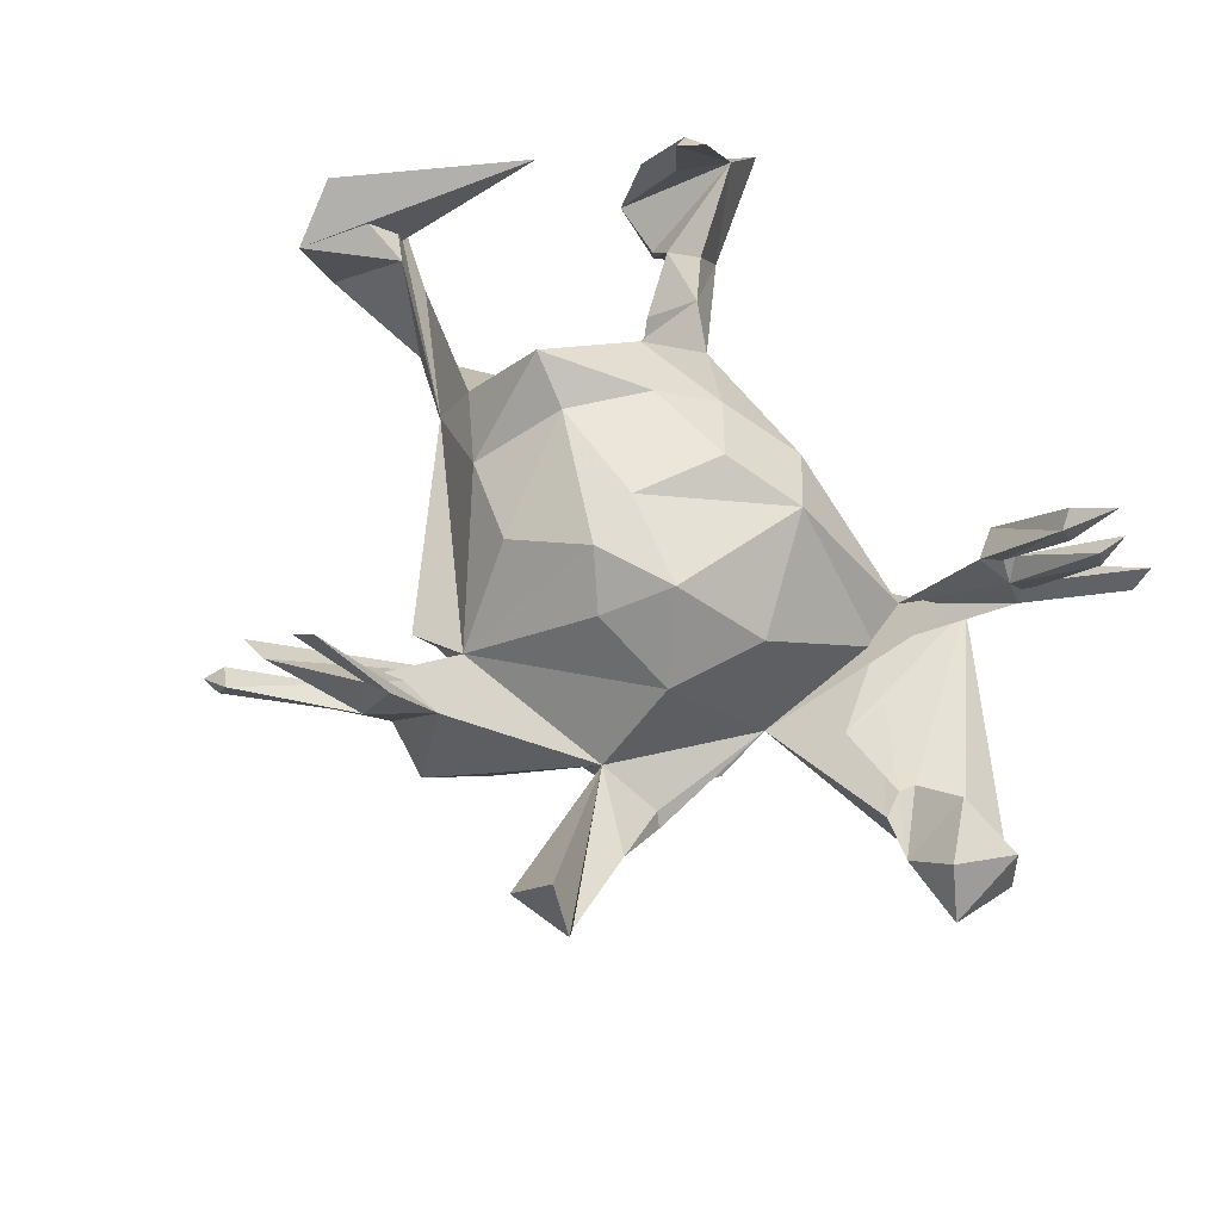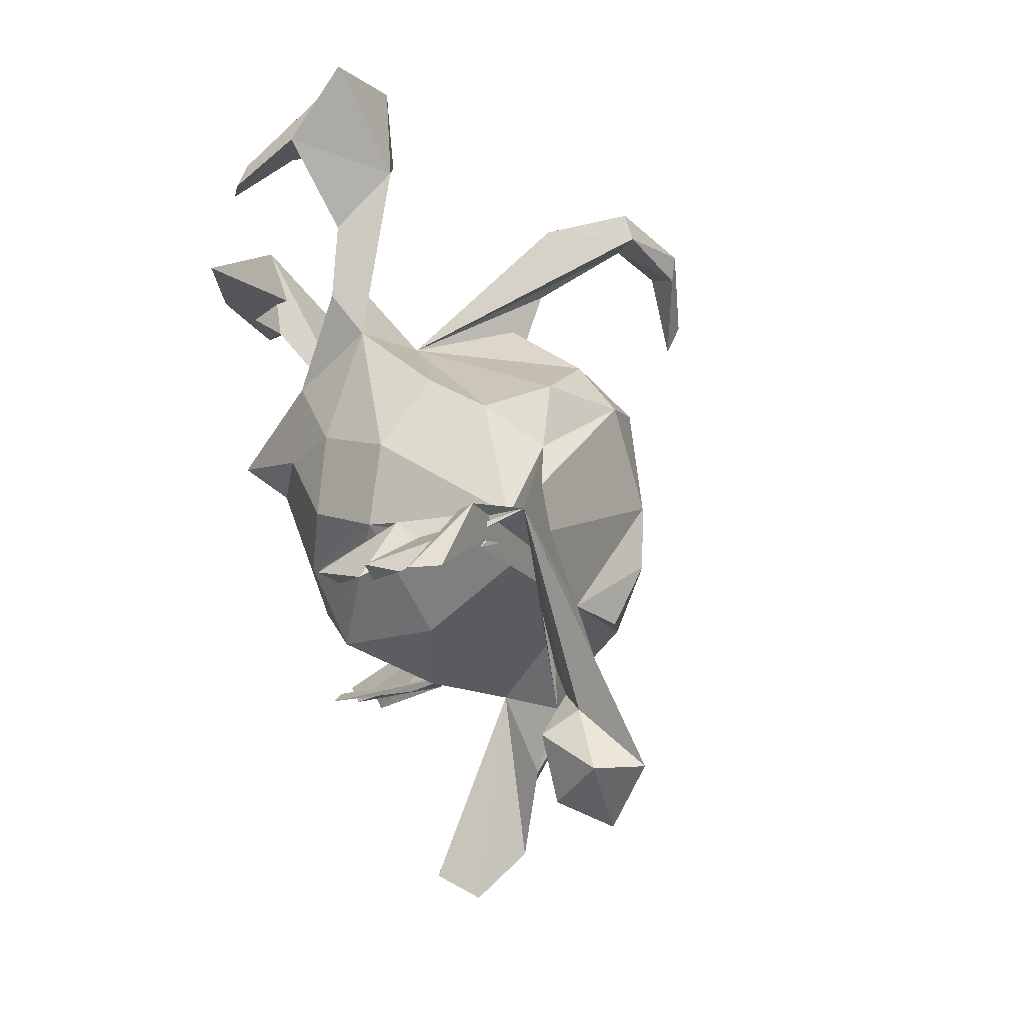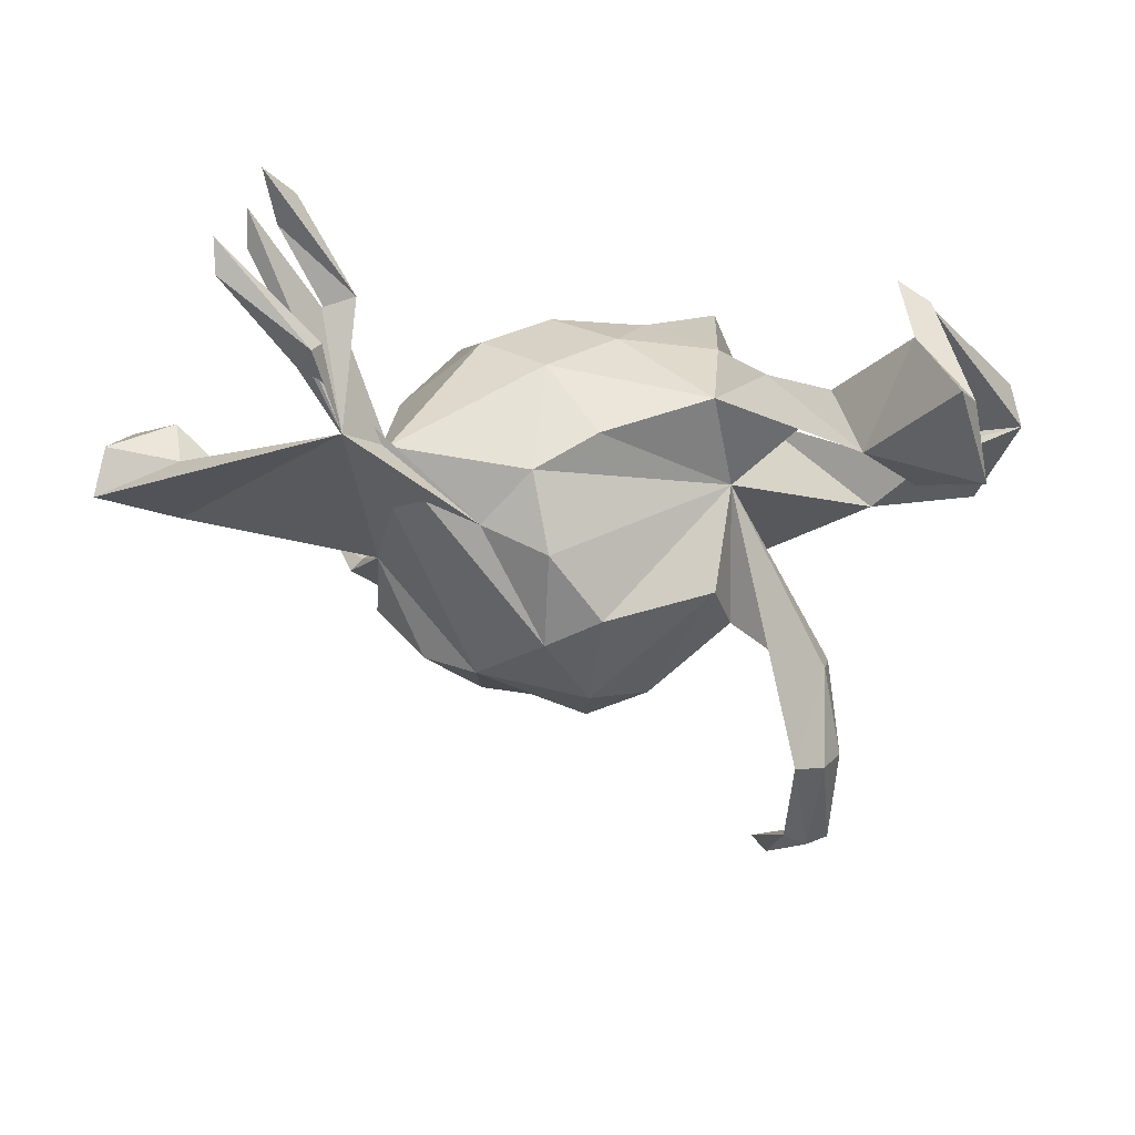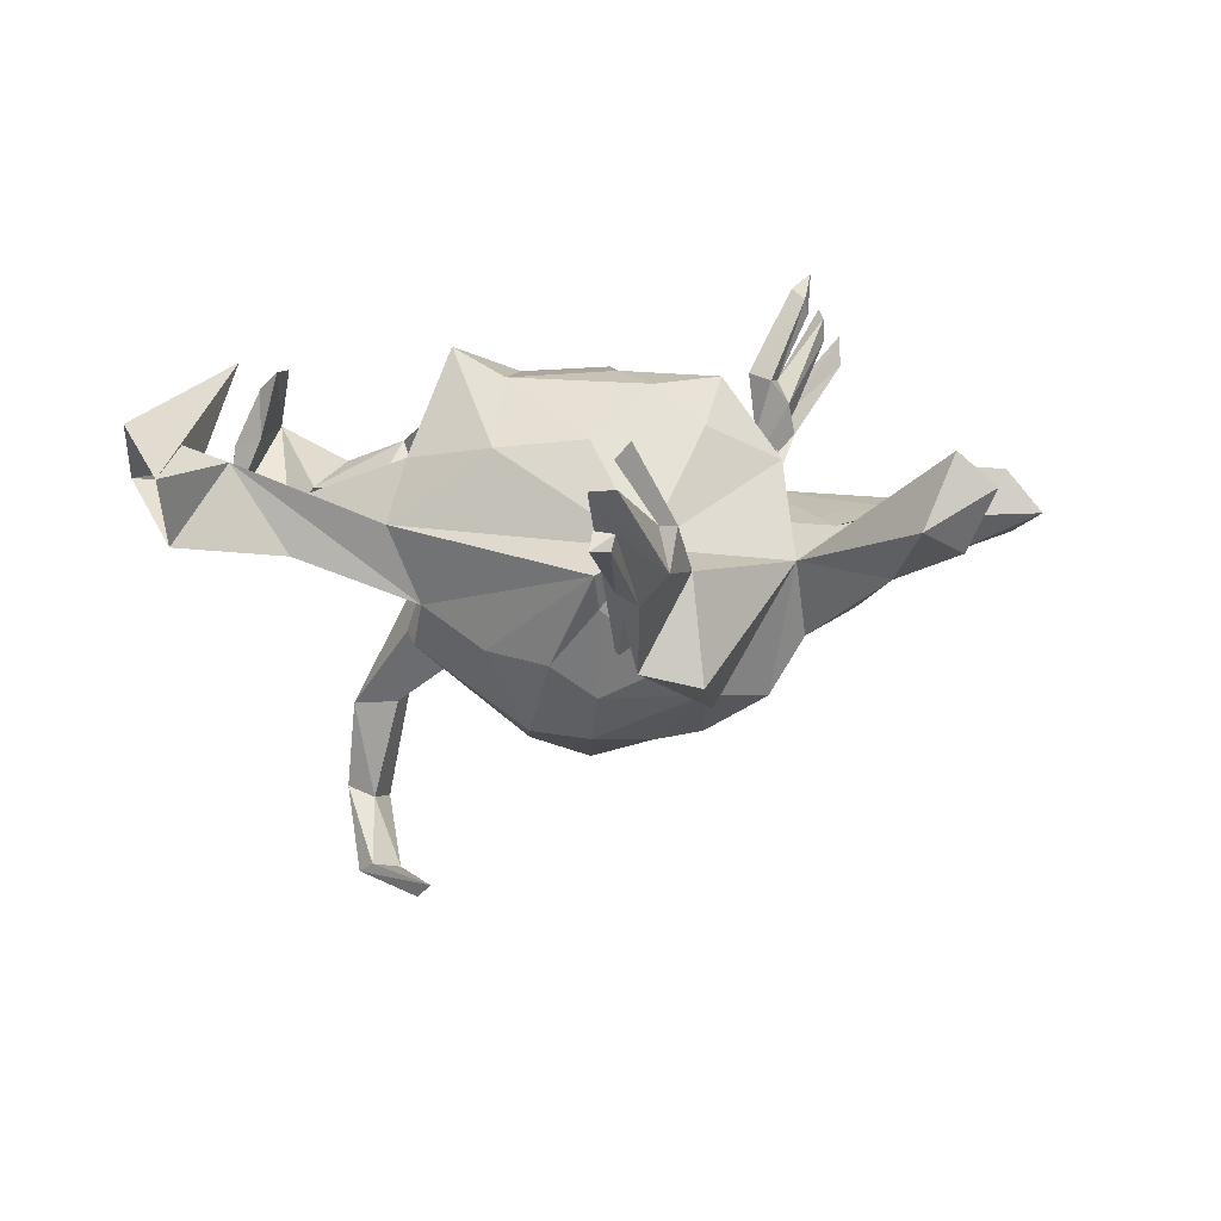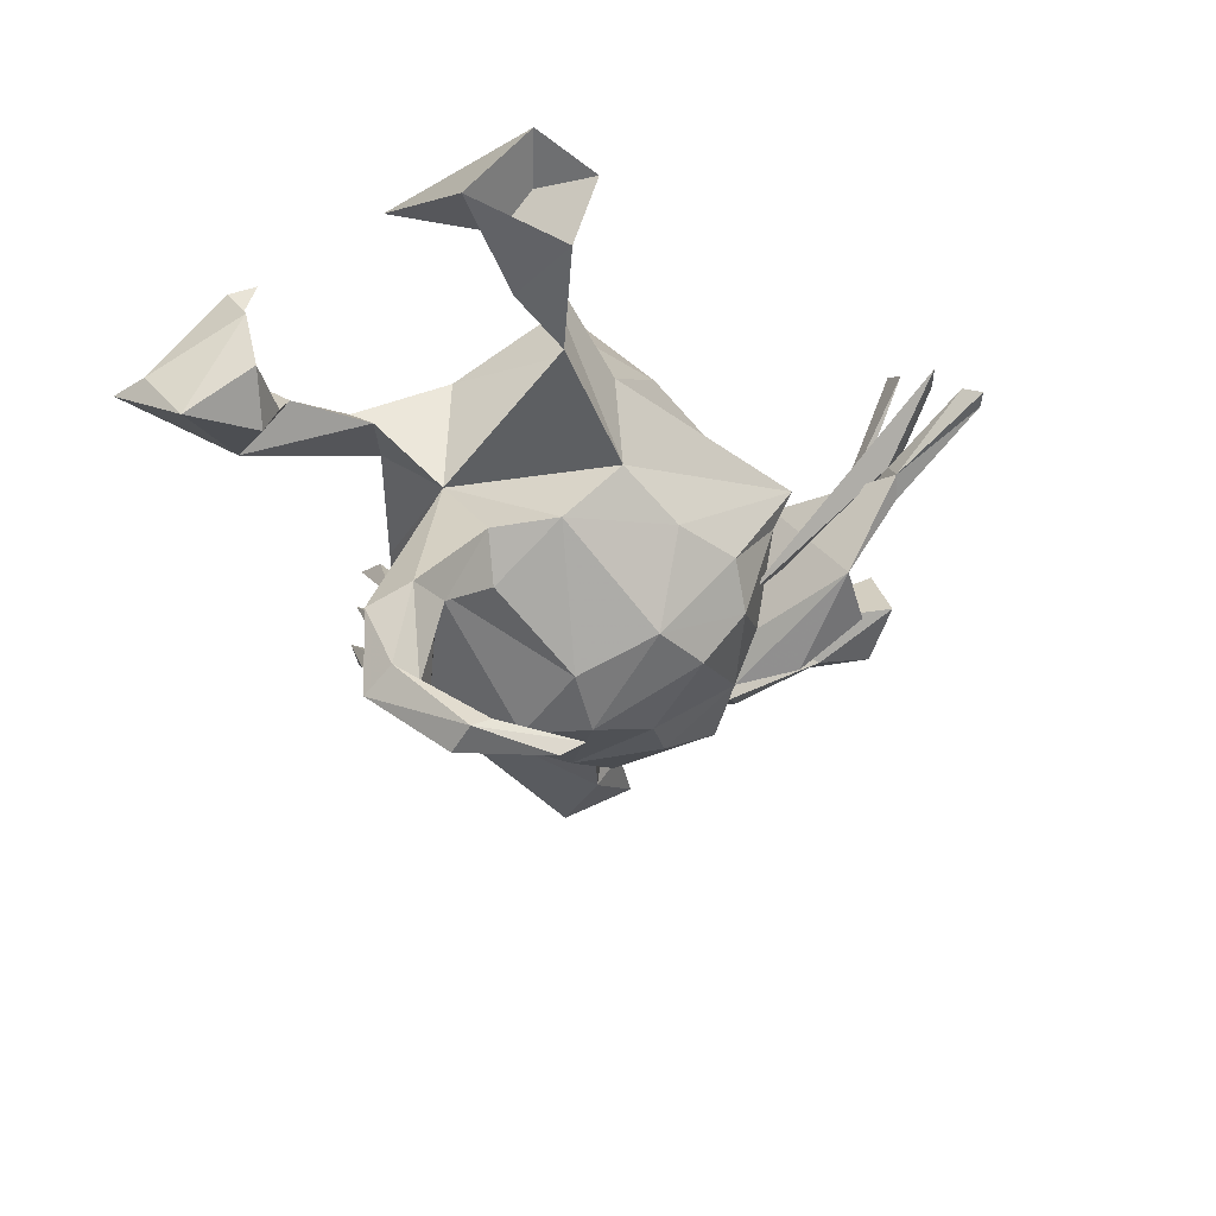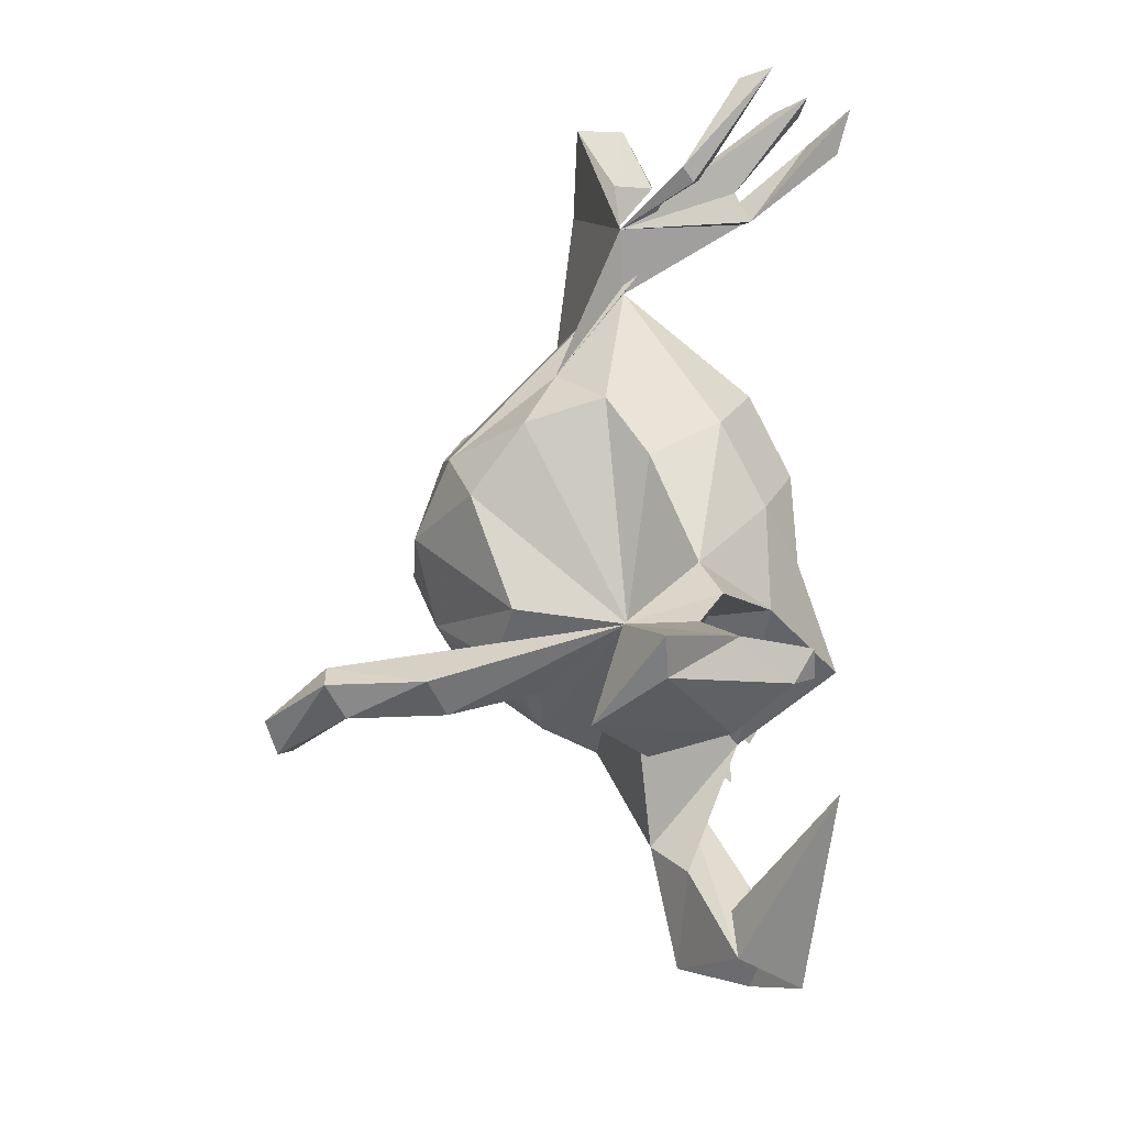
<metadata>
{"format":"obj","ext":"obj","renderer":"f3d","projection":"perspective","resolution":1024,"background":"white","views":[{"elev":63.1,"azim":58.3,"up":"+Z"},{"elev":51.1,"azim":69.4,"up":"+Y"},{"elev":77.5,"azim":179.9,"up":"+Y"},{"elev":13.3,"azim":-8.1,"up":"+Z"},{"elev":-34.5,"azim":-76.9,"up":"+Z"},{"elev":55.6,"azim":-92.5,"up":"+Y"}]}
</metadata>
<code>
v 0.4295 0.4215 0.2973
v 0.4036 0.4337 0.06871
v 0.4886 0.4396 0.245
v 0.4478 0.3995 0.2825
v 0.472 0.4704 0.3166
v 0.5288 0.4831 0.1583
v 0.5305 0.5023 0.2069
v 0.4888 0.4804 0.255
v 0.4914 0.4461 0.2073
v 0.3683 0.3417 -0.0228
v 0.456 0.4125 0.2558
v 0.3914 0.4132 0.08458
v 0.3957 0.3818 0.1464
v 0.419 0.387 0.09658
v 0.416 0.3634 0.1152
v 0.3494 0.3697 0.1662
v 0.3957 0.361 0.1539
v 0.3791 0.3313 0.1588
v 0.4291 0.3767 0.06211
v 0.3415 0.2052 -0.04676
v -0.4593 0.5207 -0.01577
v 0.7244 0.1755 0.004563
v 0.7406 0.1652 -0.06784
v -0.411 0.4372 0.08469
v 0.6173 0.1663 -0.01489
v -0.4444 0.372 0.1555
v -0.3974 0.3796 0.1853
v 0.702 0.07678 0.0504
v 0.6461 0.04756 -0.0159
v 0.6271 0.1463 0.04644
v -0.5082 0.3927 -0.1093
v -0.3654 0.2947 0.009289
v -0.4172 0.3389 0.1876
v 0.3107 0.2633 -0.01944
v 0.1814 0.2344 -0.1263
v 0.1066 0.278 -0.05738
v 0.5586 0.09257 -0.004968
v 0.756 0.05274 -0.01651
v 0.01324 0.2624 0.000374
v -0.4862 0.4641 -0.01399
v 0.08186 0.102 0.2197
v -0.3095 0.3187 0.04575
v -0.4868 0.3229 0.07451
v -0.3448 0.3734 -0.05961
v 0.08819 0.2331 0.1093
v 0.5581 0.1218 -0.01869
v -0.01502 0.1624 0.1702
v 0.6266 0.08139 -0.07903
v 0.5806 0.05847 -0.01134
v -0.1525 0.2286 0.06029
v -0.4462 0.3594 0.0772
v 0.1836 0.1684 0.1626
v 0.3102 0.02682 0.1099
v 0.08425 0.2535 -0.1755
v -0.1812 0.1203 -0.03963
v -0.4234 0.3073 -0.08823
v -0.4048 0.2934 -0.03823
v 0.4361 0.08898 -0.03466
v -0.2243 0.2561 0.08703
v -0.1649 0.1183 0.1671
v 0.091 0.1609 -0.2865
v -0.4998 0.2941 -0.03489
v -0.2734 0.2006 0.02241
v 0.07402 -0.0446 0.2341
v 0.00837 0.1859 -0.2568
v -0.05746 0.07351 0.2195
v 0.3859 0.3036 0.05227
v 0.3461 -0.05591 -0.1906
v -0.155 0.1301 -0.2021
v -0.09383 -0.0548 0.2293
v 0.1938 0.01848 -0.2991
v 0.223 -0.06723 0.2261
v -0.1708 -0.0488 0.2746
v -0.2378 0.03389 -0.1667
v -0.2618 0.1608 -0.4635
v -0.305 0.1849 -0.3236
v 0.02714 0.05163 -0.343
v 0.2729 -0.02802 -0.2679
v 0.111 -0.1292 0.2264
v 0.3024 -0.1277 0.111
v -0.1818 0.03955 -0.2289
v -0.2504 0.08889 -0.291
v -0.3168 0.1137 -0.2983
v 0.341 0.01926 -0.1249
v 0.1821 -0.1657 0.1705
v -0.3013 0.1801 -0.4644
v -0.3282 0.1334 -0.4376
v 0.3033 -0.2345 -0.01742
v 0.3999 -0.199 -0.09669
v 0.07059 -0.3221 0.02641
v -0.2884 0.1067 -0.4495
v -0.06207 -0.04966 -0.3166
v -0.2994 0.002288 -0.5234
v -0.2838 0.06063 -0.558
v 0.3814 -0.1916 -0.0792
v 0.008377 -0.2122 0.1625
v -0.2346 -0.07183 -0.163
v -0.6398 -0.1295 0.1851
v -0.2542 0.03651 -0.5418
v 0.3249 -0.2019 -0.1362
v -0.244 -0.1233 0.1263
v -0.2771 -0.1572 0.03651
v 0.4335 -0.2791 -0.02533
v -0.6362 -0.03104 0.08987
v -0.1266 -0.183 0.148
v 0.5024 -0.404 0.02303
v 0.114 -0.125 -0.3067
v -0.4951 -0.09117 0.1202
v -0.4844 -0.06352 0.03309
v 0.1894 -0.125 -0.296
v 0.0305 -0.05334 -0.3494
v 0.2753 -0.1859 -0.2285
v 0.4823 -0.419 0.17
v -0.2179 -0.105 -0.5256
v 0.4283 -0.4561 0.06507
v -0.07596 -0.1758 -0.2712
v 0.5397 -0.4298 0.1193
v -0.4131 -0.1172 -0.01425
v -0.2291 -0.1581 -0.08223
v 0.4192 -0.3342 -0.02658
v 0.1243 -0.3942 0.007841
v -0.4767 0.1339 0.2322
v 0.1734 -0.2375 -0.2095
v 0.1139 -0.2837 -0.1543
v -0.5961 -0.2098 0.1198
v 0.007969 -0.2217 -0.2741
v -0.006239 -0.3633 -0.001128
v 0.1647 -0.3374 -0.2026
v -0.5823 -0.1703 0.015
v 0.004802 -0.3316 -0.0564
v -0.1444 -0.22 -0.1371
v -0.06006 -0.2854 -0.1468
v 0.009114 -0.2851 -0.197
v 0.04359 -0.4339 -0.124
v -0.3183 0.02544 -0.5423
v -0.2367 -0.07306 -0.5533
v 0.09492 -0.4491 0.08338
v 0.1343 -0.4395 -0.1465
v 0.07769 -0.4877 0.0262
v 0.02203 -0.5146 0.2103
v 0.03935 -0.2751 -0.1531
v 0.06507 -0.4718 0.08881
v -0.003566 -0.5368 0.1895
v 0.03366 -0.5125 -0.01195
v 0.01932 -0.5056 0.03896
v -0.04612 -0.5912 0.159
v -0.02418 -0.6512 0.09311
v -0.006133 -0.5826 0.159
v 0.00062 -0.5185 0.009003
v -0.04403 -0.6283 0.1162
v -0.01701 -0.6412 0.114
v -0.05325 -0.6595 0.09599
f 80 72 85
f 79 85 72
f 4 5 1
f 16 1 5
f 16 4 1
f 11 5 4
f 115 113 88
f 117 88 113
f 115 117 113
f 106 88 117
f 103 88 106
f 115 106 117
f 120 106 115
f 140 143 142
f 121 142 143
f 137 140 142
f 121 143 140
f 21 44 31
f 56 31 44
f 129 122 104
f 98 104 122
f 109 129 104
f 125 122 129
f 135 136 114
f 99 114 136
f 93 135 114
f 94 136 135
f 91 83 87
f 76 87 83
f 93 91 87
f 82 83 91
f 55 91 75
f 99 75 91
f 76 55 75
f 82 91 55
f 83 55 76
f 86 76 75
f 86 87 76
f 99 136 94
f 86 94 135
f 93 114 99
f 75 99 94
f 91 93 99
f 135 93 87
f 86 135 87
f 86 75 94
f 139 121 137
f 140 137 121
f 90 85 79
f 72 52 64
f 41 64 52
f 53 52 72
f 105 90 96
f 79 96 90
f 70 96 79
f 72 64 79
f 70 79 64
f 66 64 41
f 45 41 52
f 81 82 55
f 69 81 55
f 74 82 81
f 66 70 64
f 96 70 105
f 73 105 70
f 66 73 70
f 101 105 73
f 60 101 73
f 55 101 60
f 118 101 55
f 15 9 3
f 8 3 9
f 13 15 3
f 10 9 15
f 88 84 80
f 53 80 84
f 90 88 80
f 95 84 88
f 2 7 6
f 14 6 7
f 19 2 6
f 12 7 2
f 88 103 95
f 89 95 103
f 120 115 88
f 100 120 88
f 120 103 106
f 89 103 120
f 30 28 22
f 38 22 28
f 25 30 22
f 29 28 30
f 46 29 30
f 38 28 29
f 23 22 38
f 48 38 29
f 125 108 98
f 104 98 108
f 66 60 73
f 47 60 66
f 47 66 41
f 61 65 54
f 55 54 65
f 35 61 54
f 77 65 61
f 126 116 111
f 92 111 116
f 107 126 111
f 133 116 126
f 77 111 92
f 97 92 116
f 71 111 77
f 69 77 92
f 69 65 77
f 55 65 69
f 71 77 61
f 81 69 92
f 97 81 92
f 83 82 74
f 97 74 81
f 55 83 74
f 42 44 24
f 21 24 44
f 62 31 56
f 43 31 62
f 21 31 40
f 43 40 31
f 24 21 40
f 112 78 68
f 84 68 78
f 84 112 68
f 110 78 112
f 71 84 78
f 71 78 110
f 123 110 112
f 107 71 110
f 67 84 71
f 123 107 110
f 126 107 123
f 67 35 84
f 10 84 35
f 61 35 67
f 133 126 123
f 71 107 111
f 71 61 67
f 36 35 54
f 34 35 36
f 55 36 54
f 39 36 55
f 131 97 116
f 55 74 97
f 56 57 62
f 24 62 57
f 32 57 56
f 26 40 43
f 33 24 27
f 26 27 24
f 40 26 24
f 33 27 26
f 108 125 129
f 98 122 125
f 144 147 149
f 152 149 147
f 134 144 149
f 151 147 144
f 141 142 121
f 145 141 121
f 148 142 141
f 149 145 121
f 146 141 145
f 148 139 142
f 137 142 139
f 146 139 148
f 146 148 141
f 139 146 145
f 151 139 145
f 151 144 139
f 121 139 144
f 152 147 151
f 150 151 145
f 150 145 149
f 152 150 149
f 53 72 80
f 90 80 85
f 17 11 4
f 16 5 11
f 10 8 9
f 13 3 8
f 49 48 29
f 23 48 10
f 84 10 48
f 25 23 10
f 38 48 23
f 46 25 10
f 30 25 46
f 22 23 25
f 49 84 48
f 95 89 84
f 100 84 89
f 58 46 10
f 20 58 10
f 37 46 58
f 123 112 88
f 100 88 112
f 128 123 88
f 84 100 112
f 120 100 89
f 53 84 20
f 49 20 84
f 37 58 20
f 2 20 10
f 34 20 19
f 2 19 20
f 15 34 19
f 52 20 34
f 138 128 88
f 121 138 88
f 134 128 138
f 134 123 128
f 12 2 10
f 12 14 7
f 19 6 14
f 121 88 90
f 18 17 4
f 16 18 4
f 15 17 18
f 10 18 16
f 16 11 17
f 16 15 13
f 15 16 17
f 13 8 10
f 16 13 10
f 144 134 121
f 138 121 134
f 20 52 53
f 34 18 10
f 15 18 34
f 90 134 149
f 90 149 121
f 124 90 130
f 127 130 90
f 102 127 90
f 132 130 127
f 47 41 45
f 50 47 45
f 118 129 109
f 151 150 152
f 43 62 51
f 24 51 62
f 51 26 43
f 33 26 51
f 24 33 51
f 102 109 104
f 10 35 34
f 124 123 134
f 130 133 124
f 123 124 133
f 132 133 130
f 134 90 124
f 14 12 10
f 116 133 132
f 132 127 131
f 119 131 127
f 116 132 131
f 39 45 36
f 34 36 45
f 50 45 39
f 52 34 45
f 102 119 127
f 97 131 119
f 108 119 102
f 55 50 39
f 118 119 108
f 60 50 59
f 44 59 50
f 118 55 119
f 97 119 55
f 109 101 118
f 50 55 63
f 59 63 55
f 60 59 55
f 32 63 59
f 129 118 108
f 102 101 109
f 42 32 59
f 44 63 32
f 44 42 59
f 24 32 42
f 44 50 63
f 29 46 37
f 49 37 20
f 14 10 15
f 19 14 15
f 29 37 49
f 56 44 32
f 24 57 32
f 60 47 50
f 105 101 102
f 104 108 102
f 105 102 90

</code>
